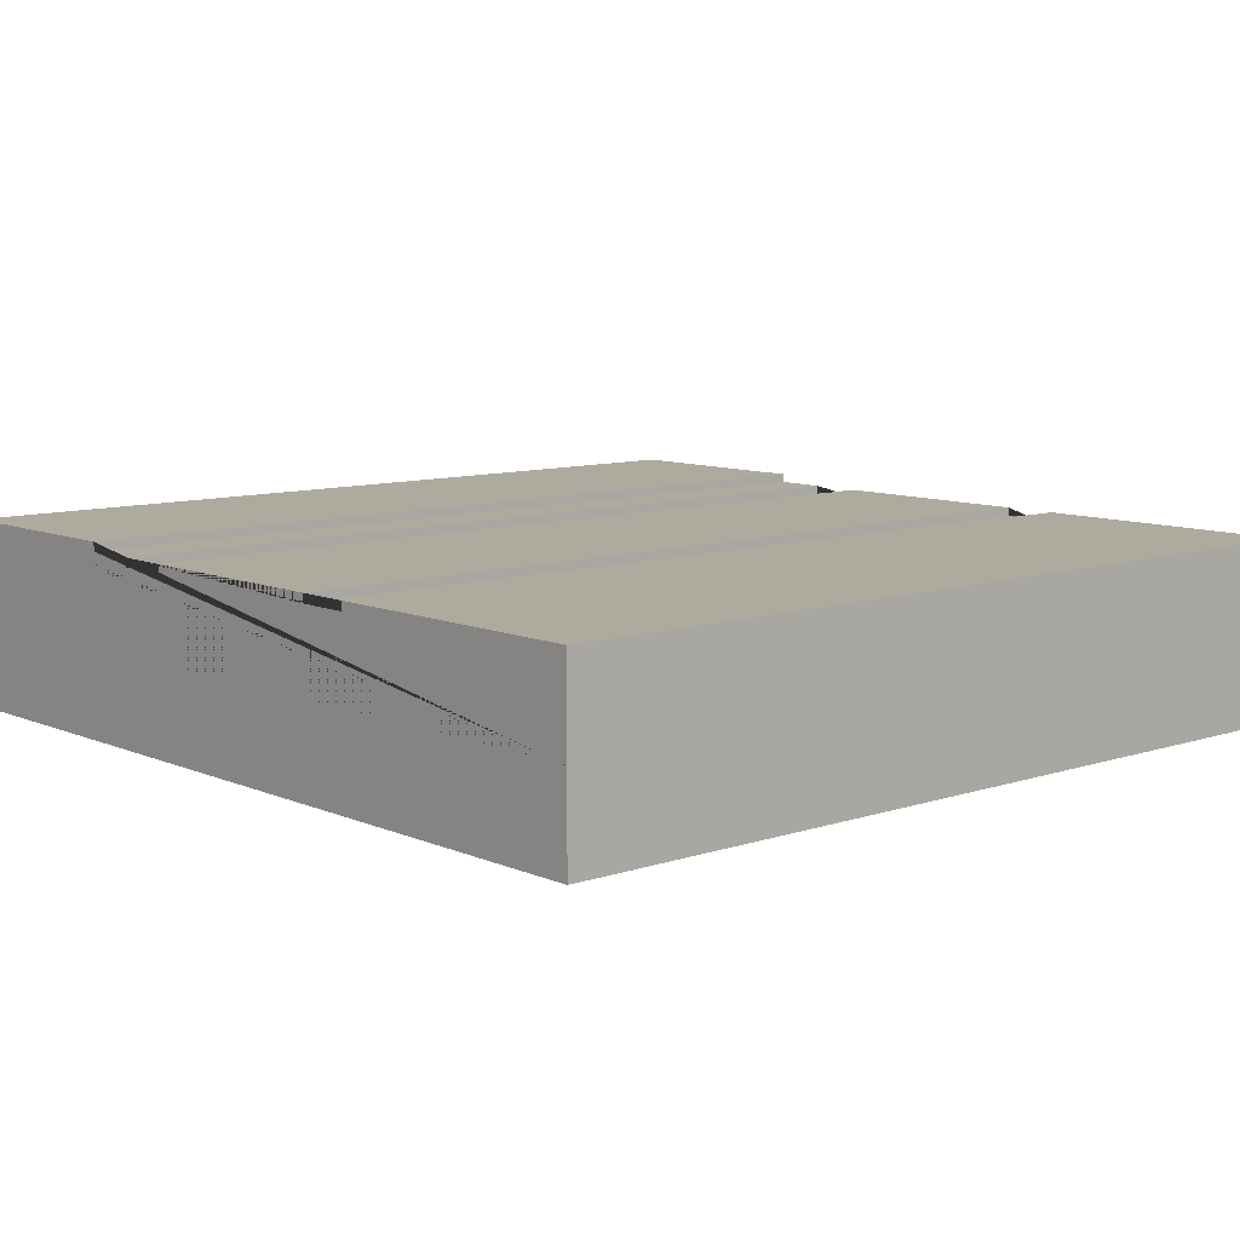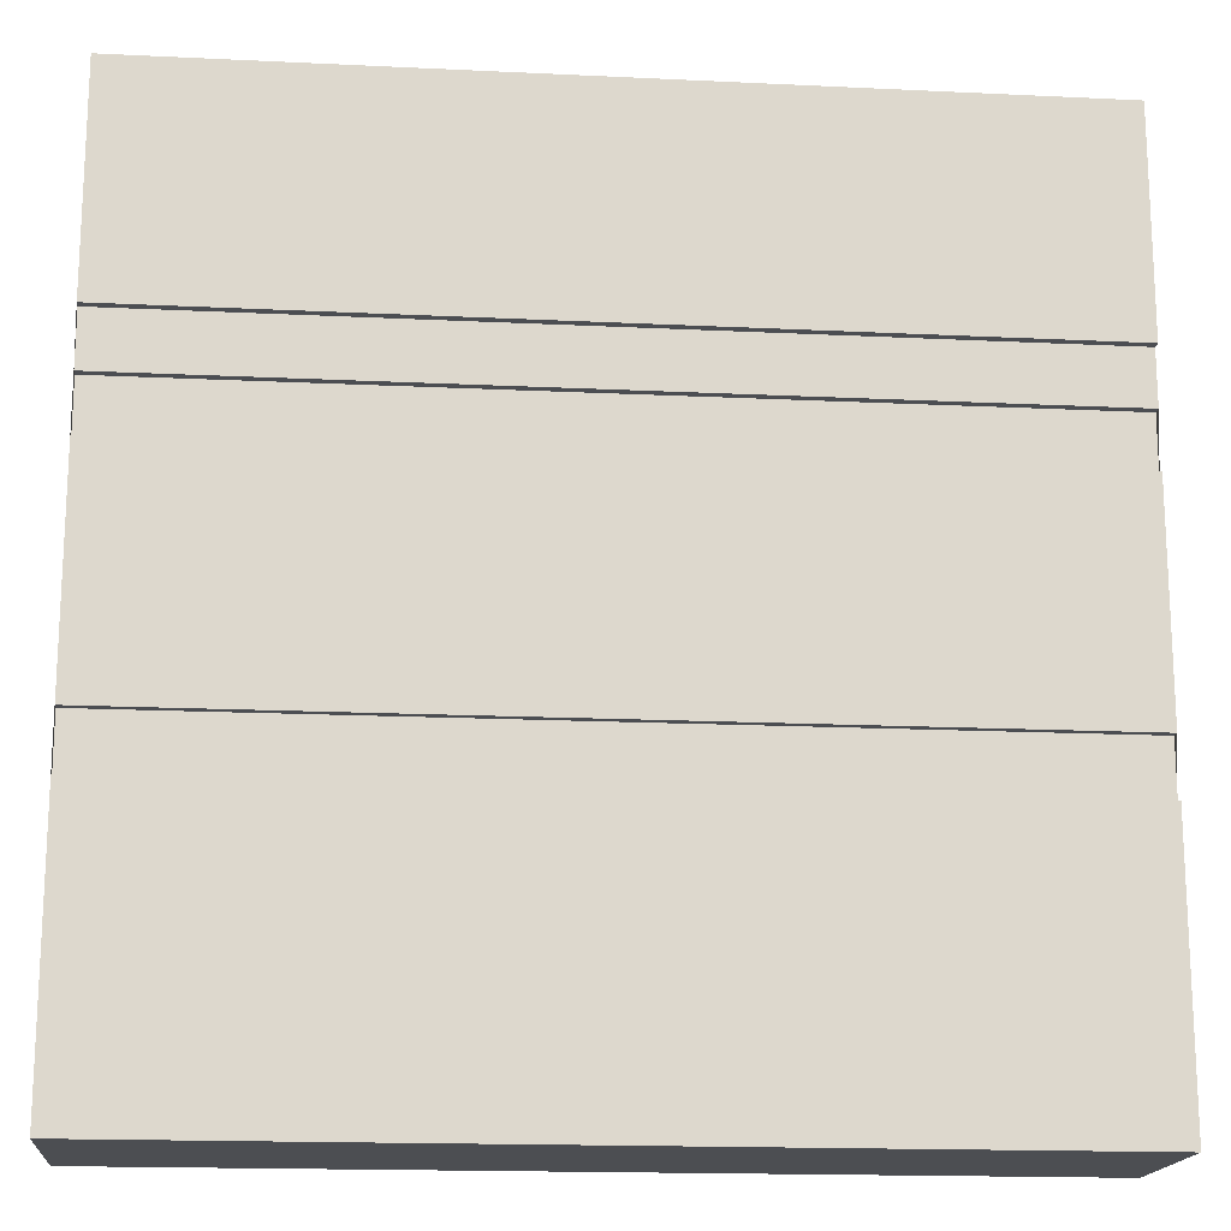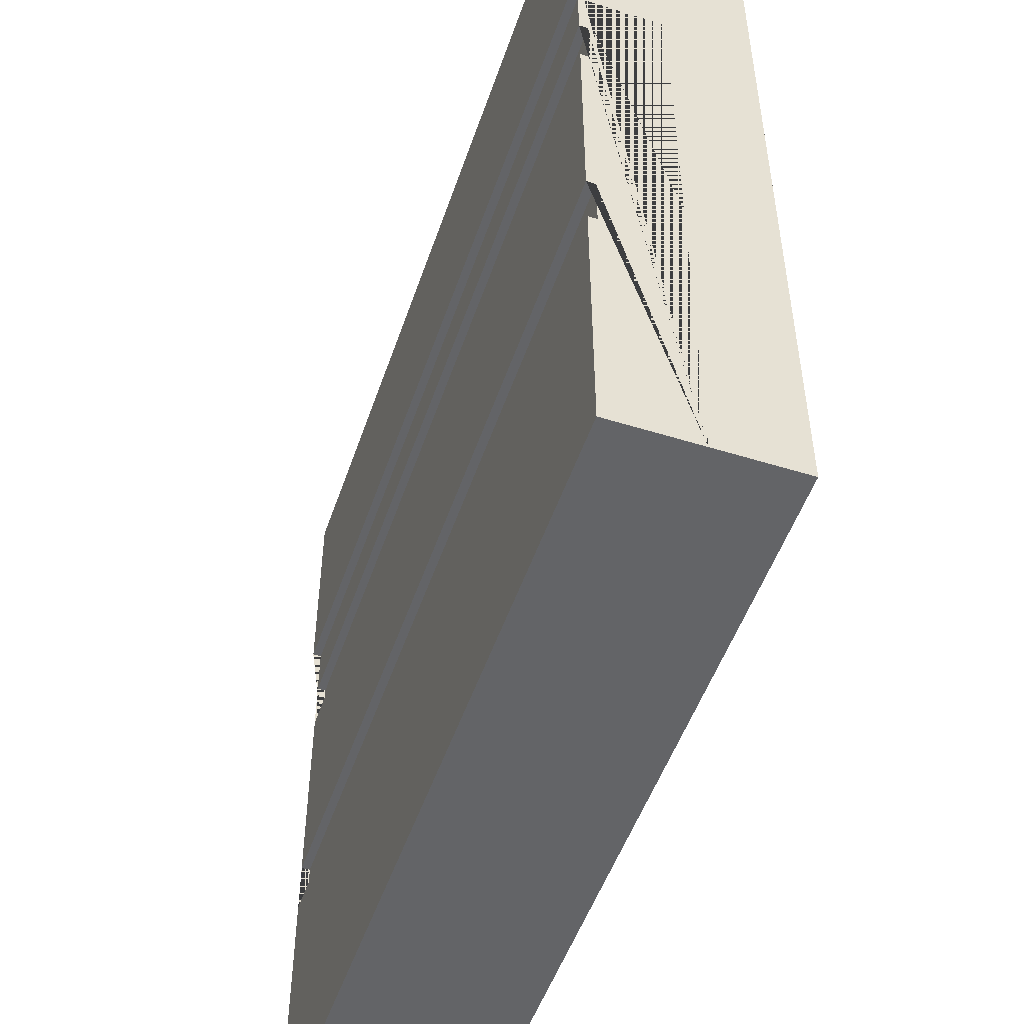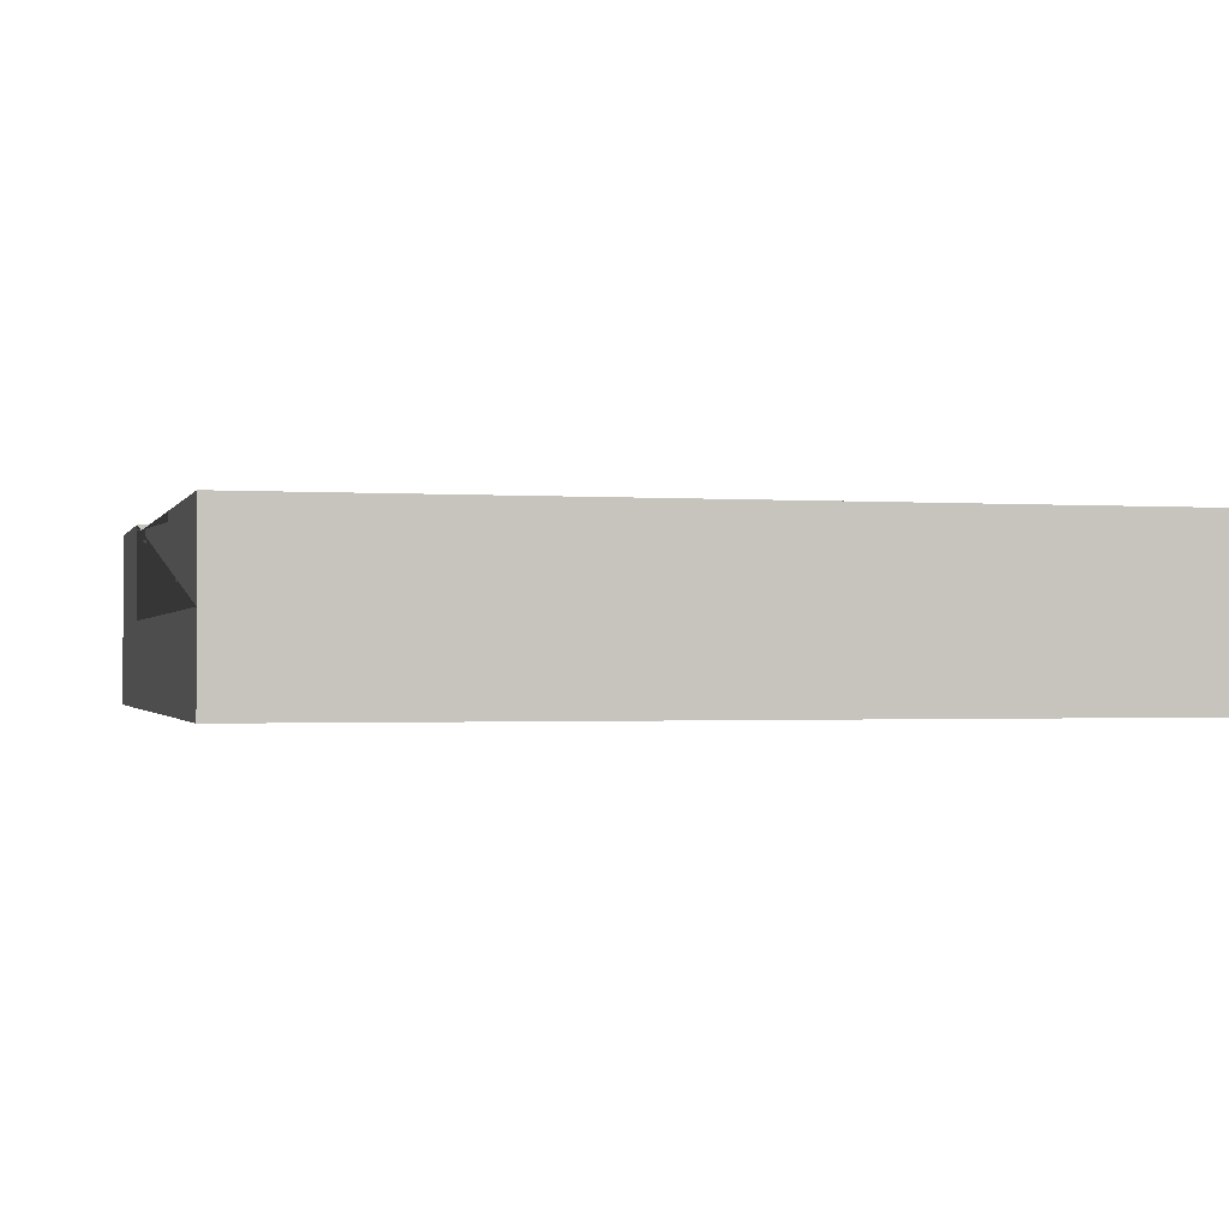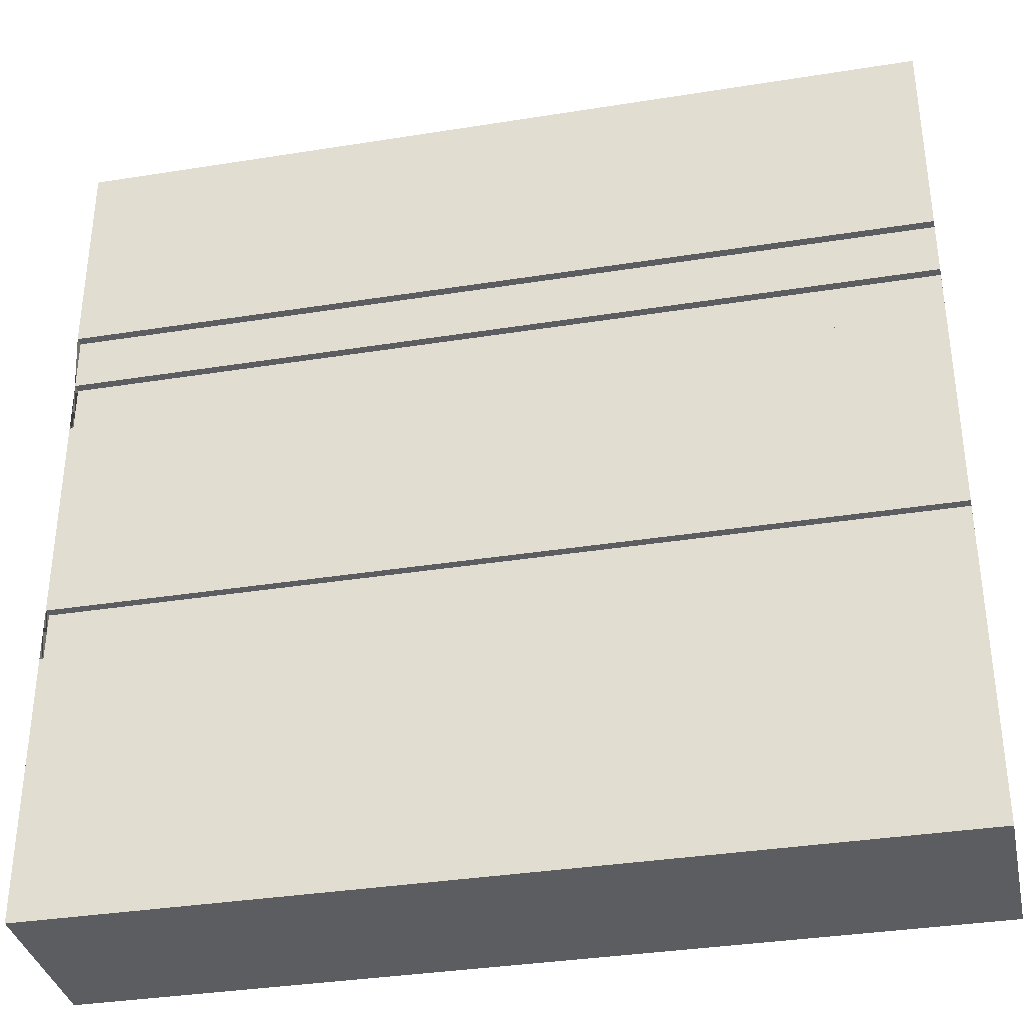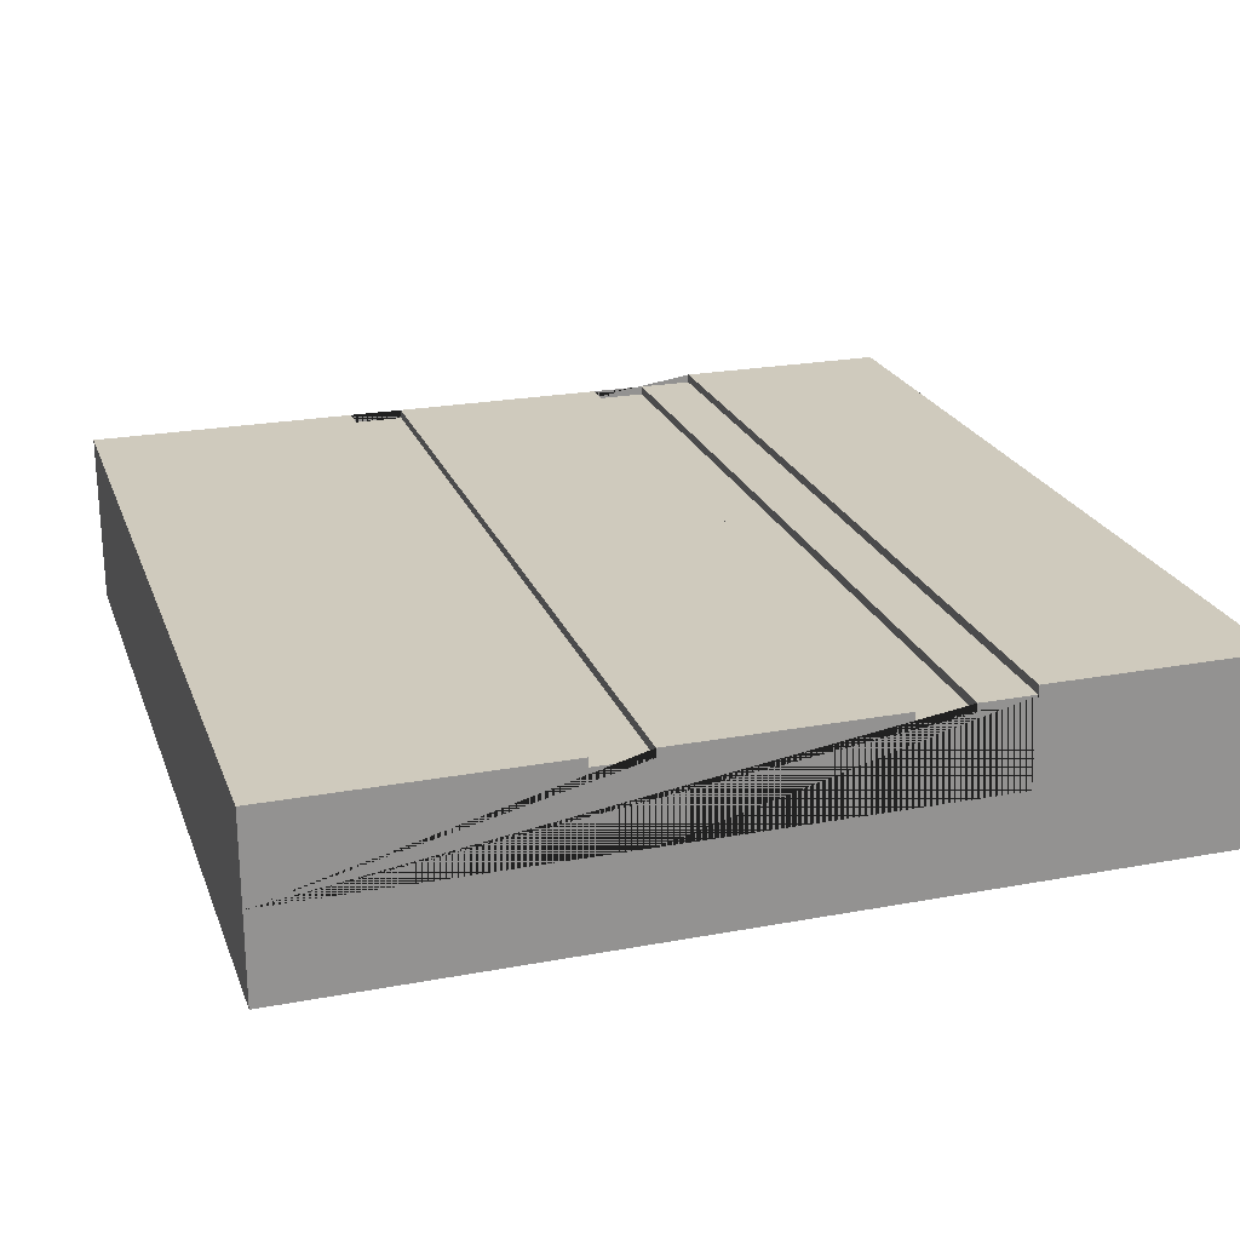
<metadata>
{"format":"obj","ext":"obj","renderer":"f3d","projection":"perspective","resolution":1024,"background":"white","views":[{"elev":9.3,"azim":138.5,"up":"+Y"},{"elev":-17.0,"azim":174.5,"up":"+Z"},{"elev":-51.2,"azim":-108.7,"up":"+Z"},{"elev":-1.1,"azim":165.4,"up":"+Y"},{"elev":-35.5,"azim":-168.1,"up":"+Z"},{"elev":23.0,"azim":-107.6,"up":"+Y"}]}
</metadata>
<code>
g Mesh1 Group1 Model
v 3 0.6 -1.125
v 1.733e-14 0.6 -1.125
v 5.198e-14 0.57 -1.125
v 3 0.57 -1.125
f 1 2 3 4
v 5.198e-14 0.6 -1.875
v 3 0.6 -1.875
f 5 2 1 6
v 1.733e-14 0.3 -3
v 0 0.3 -0.7523
v 0 0.6 -0.7523
v 1.733e-14 0.6 -0.9375
v 5.198e-14 0.57 -0.9375
v 1.213e-13 0.57 -1.875
v 1.213e-13 0.57 -2.062
v 8.663e-14 0.6 -2.062
v 1.733e-14 0.6 -3
f 7 8 9 10 11 3 2 5 12 13 14 15
v 5.198e-14 7.219e-16 -3
v 5.198e-14 0 -6.93e-14
v 6.93e-14 0.63 -0
v 0 0.63 -0.7523
f 9 8 7 16 17 18 19
v 3 0.3 -3
v 3 1.083e-15 -3
f 16 7 20 21
v 3 0.6 -3
f 7 15 22 20
v 3 0.6 -2.062
f 22 15 14 23
v 3 0.57 -2.062
f 24 23 14 13
v 3 0.6 -0.9375
v 3 0.6 -0.75
v 3 0.3 -0.75
v 3 0.57 -1.875
v 3 0.57 -0.9375
f 25 26 27 20 22 23 24 28 6 1 4 29
f 10 9 26 25
v 3 0.63 -0.75
f 26 9 19 30
v 3 0.63 -6.93e-14
f 31 30 19 18
v 3 1.083e-15 -0
f 20 27 26 30 31 32 21
f 32 31 18 17
f 16 21 32 17
f 10 25 29 11
f 3 11 29 4
f 12 28 24 13
f 5 6 28 12

</code>
